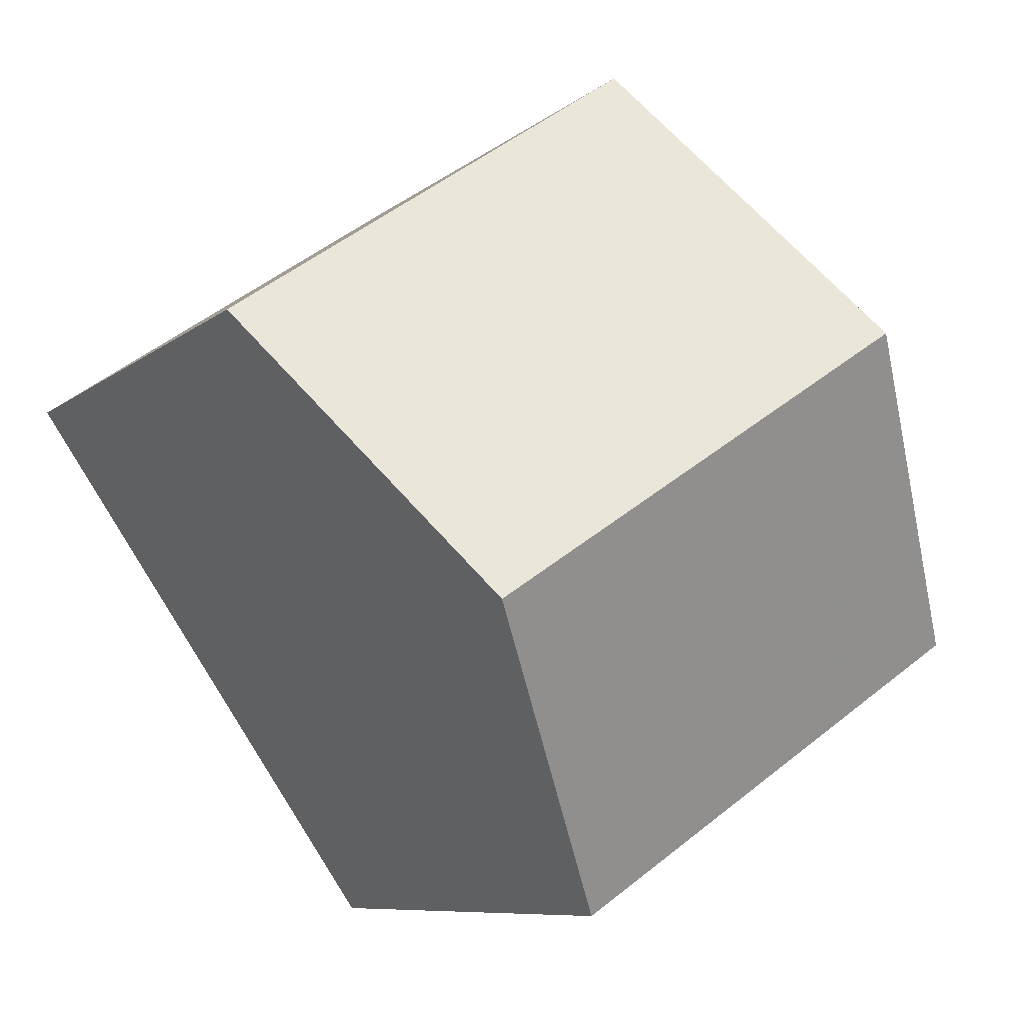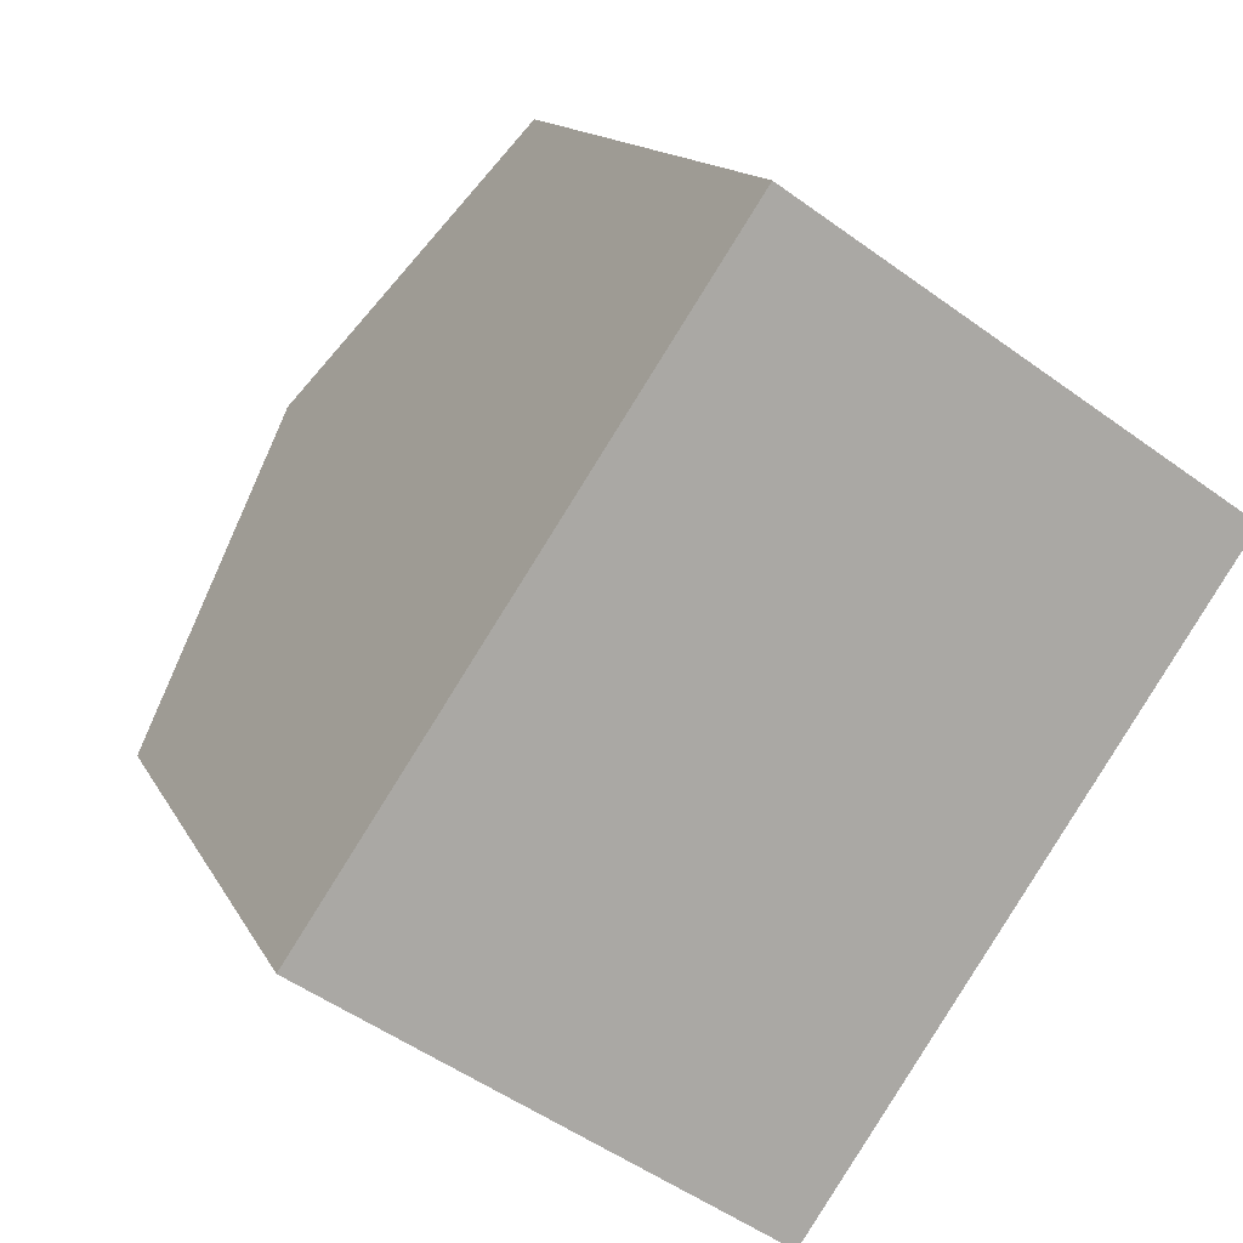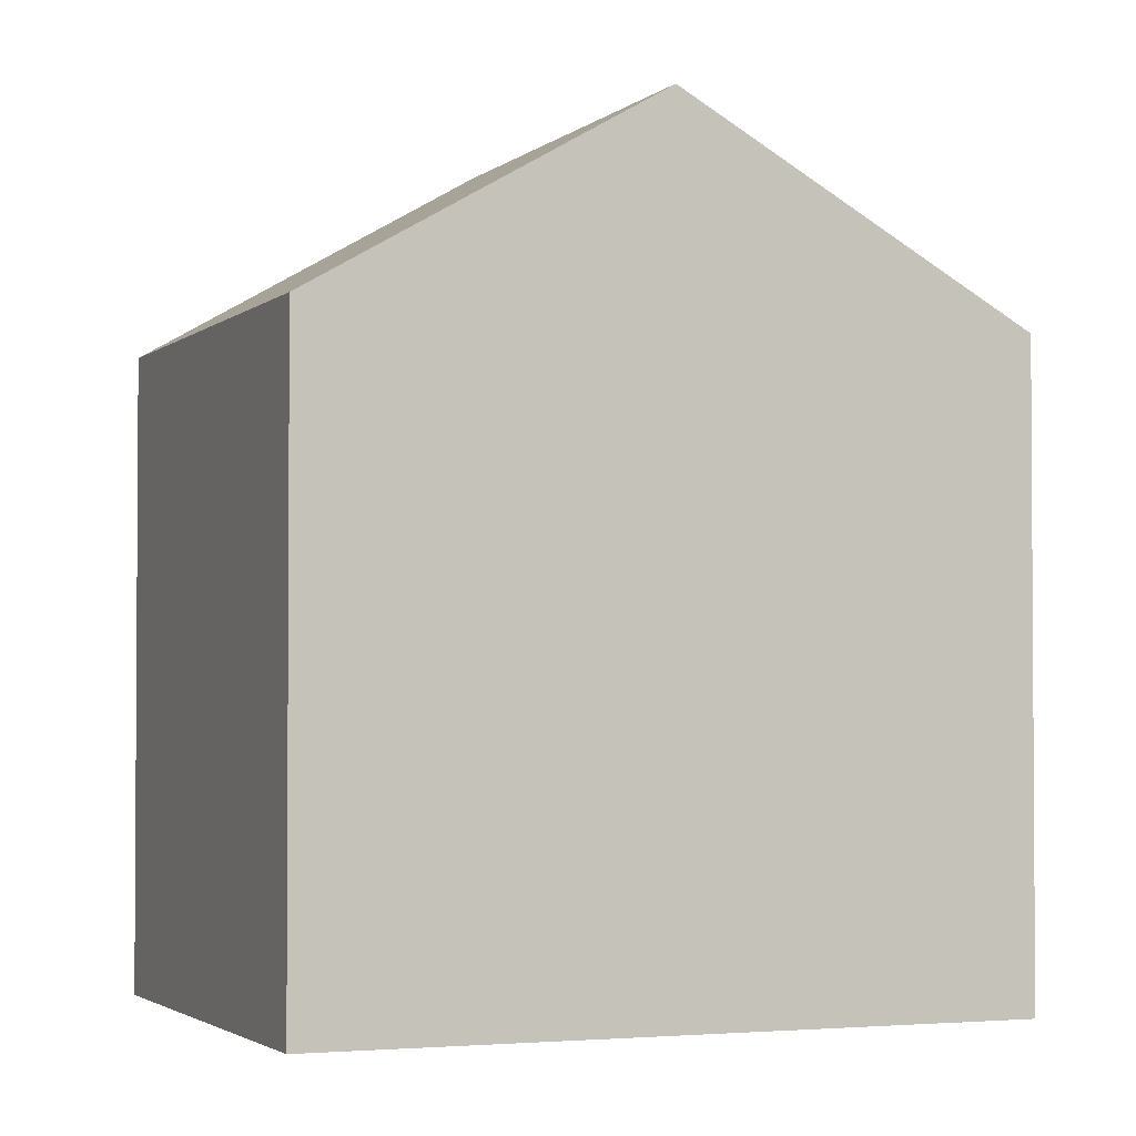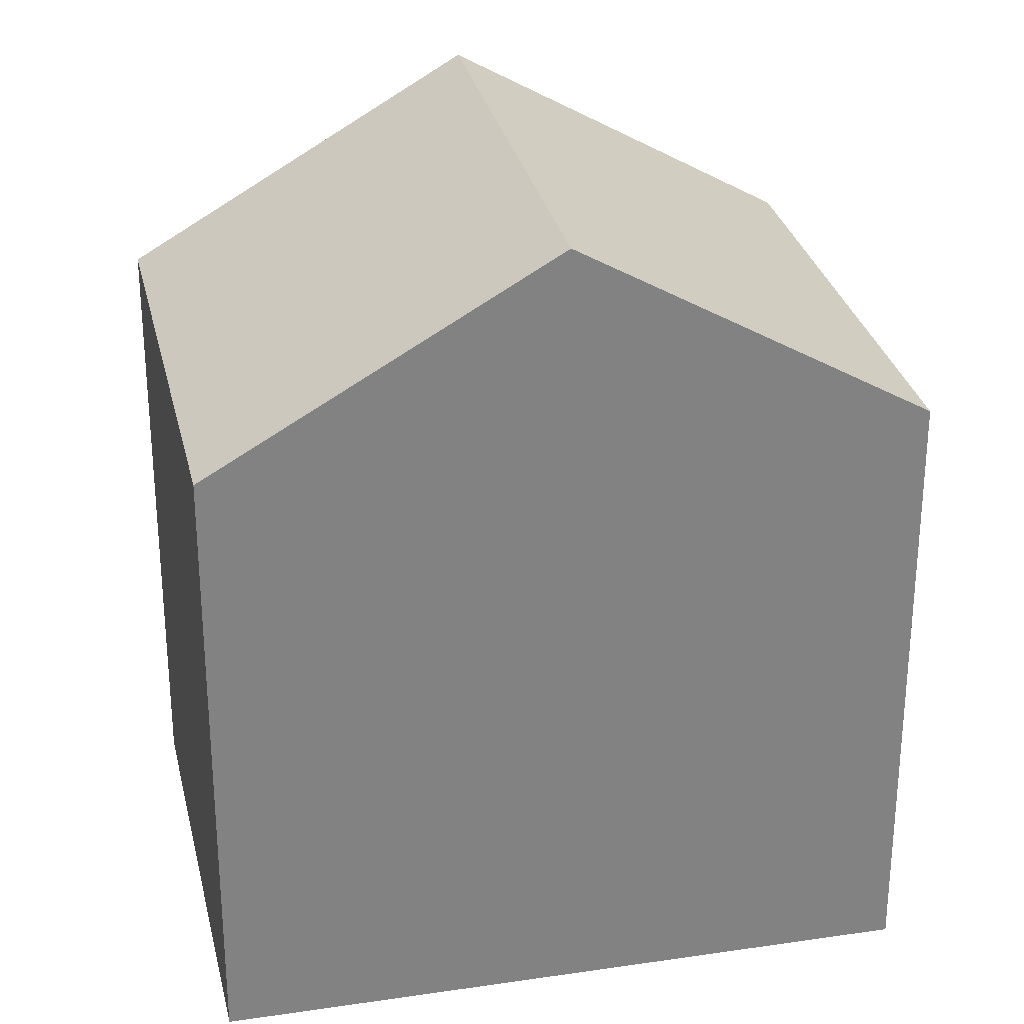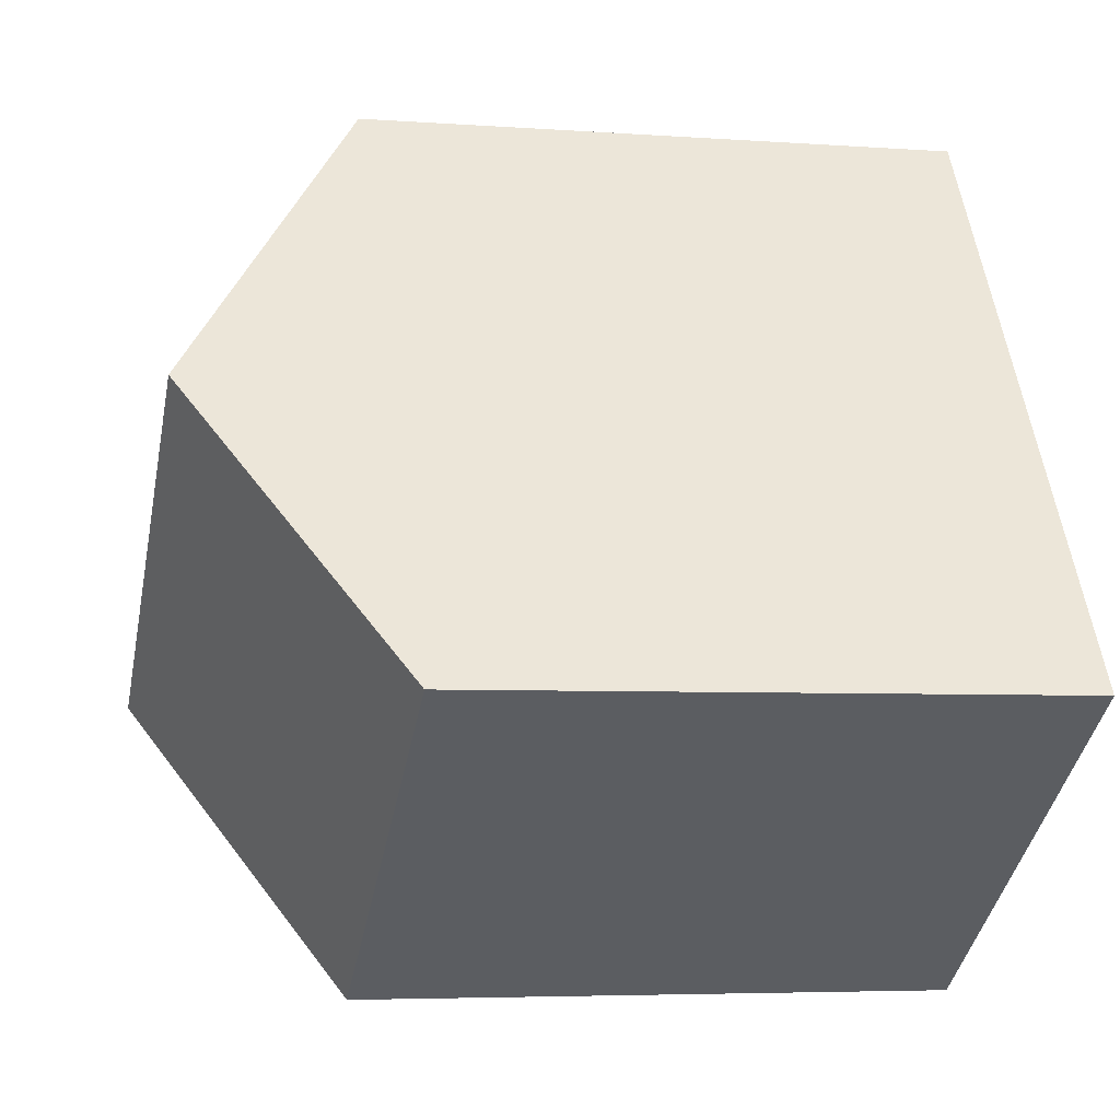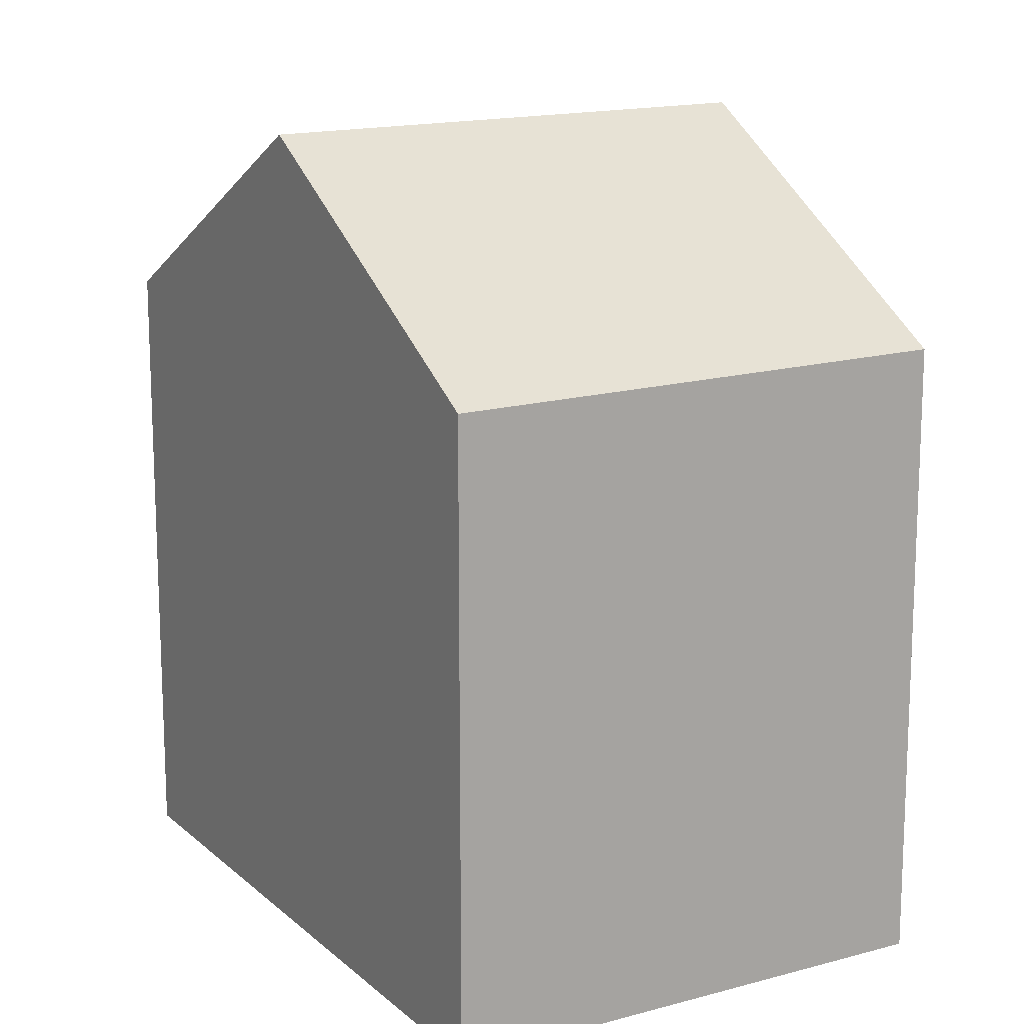
<metadata>
{"format":"obj","ext":"obj","renderer":"f3d","projection":"perspective","resolution":1024,"background":"white","views":[{"elev":-8.0,"azim":-26.1,"up":"+Y"},{"elev":13.6,"azim":161.8,"up":"+Y"},{"elev":-2.4,"azim":102.0,"up":"+Z"},{"elev":29.5,"azim":111.6,"up":"+Z"},{"elev":-4.9,"azim":76.9,"up":"+Y"},{"elev":15.6,"azim":-176.0,"up":"+Z"}]}
</metadata>
<code>
v -612.9 -1900 7.858
v -607.5 -1896 7.835
v -602.6 -1903 7.866
v -607.9 -1907 7.851
v -610.4 -1903 10.39
v -605 -1900 10.39
v -607.6 -1896 7.835
v -605.1 -1900 10.39
v -607.6 -1896 7.845
v -607.5 -1896 7.844
v -612.9 -1900 7.861
v -612.9 -1900 7.858
v -612.9 -1900 7.861
v -610.4 -1903 10.39
v -605 -1900 10.39
v -610.4 -1903 10.39
v -605.1 -1900 10.39
v -602.6 -1903 7.866
v -610.4 -1903 10.39
v -607.9 -1907 7.851
v -609.5 -1905 9.48
v -609.5 -1905 9.48
v -604.2 -1901 9.496
v -604.2 -1901 9.496
v -602.6 -1903 7.871
v -602.6 -1903 7.871
v -606.3 -1906 7.855
v -612.9 -1900 7.858
v -612.9 -1900 7.858
v -612.9 -1900 0
v -612.9 -1900 0
v -607.5 -1896 7.844
v -607.5 -1896 7.835
v -607.5 -1896 0
v -607.5 -1896 0
v -602.6 -1903 7.866
v -602.6 -1903 7.866
v -602.6 -1903 8.882e-16
v -602.6 -1903 8.882e-16
v -609.5 -1905 9.48
v -607.9 -1907 7.851
v -607.9 -1907 0
v -609.5 -1905 0
v -612.9 -1900 7.861
v -610.4 -1903 10.39
v -610.4 -1903 0
v -612.9 -1900 0
v -607.5 -1896 7.835
v -607.6 -1896 7.835
v -607.6 -1896 8.882e-16
v -607.5 -1896 0
v -605 -1900 10.39
v -607.5 -1896 7.844
v -607.5 -1896 0
v -605 -1900 -1.776e-15
v -612.9 -1900 7.858
v -612.9 -1900 7.861
v -612.9 -1900 0
v -612.9 -1900 0
v -607.6 -1896 7.835
v -612.9 -1900 7.858
v -612.9 -1900 0
v -607.6 -1896 8.882e-16
v -604.2 -1901 9.496
v -605 -1900 10.39
v -605 -1900 -1.776e-15
v -604.2 -1901 0
v -606.3 -1906 7.855
v -602.6 -1903 7.866
v -602.6 -1903 8.882e-16
v -606.3 -1906 0
v -607.9 -1907 7.851
v -607.9 -1907 7.851
v -607.9 -1907 8.882e-16
v -607.9 -1907 0
v -610.4 -1903 10.39
v -609.5 -1905 9.48
v -609.5 -1905 0
v -610.4 -1903 0
v -602.6 -1903 7.871
v -604.2 -1901 9.496
v -604.2 -1901 0
v -602.6 -1903 -8.882e-16
v -602.6 -1903 7.866
v -602.6 -1903 7.871
v -602.6 -1903 -8.882e-16
v -602.6 -1903 8.882e-16
v -607.9 -1907 7.851
v -606.3 -1906 7.855
v -606.3 -1906 0
v -607.9 -1907 8.882e-16
v -612.9 -1900 0
v -607.5 -1896 0
v -602.6 -1903 0
v -607.9 -1907 0
f 14 5 11 13
f 10 6 8 9
f 9 7 2 10
f 13 11 1 12
f 12 7 9 13
f 13 9 8 14
f 22 20 4 21
f 26 23 24 25
f 27 20 22 23 26
f 21 16 19 22
f 23 17 15 24
f 22 19 17 23
f 25 3 18 26
f 26 18 27
f 29 30 31 28
f 33 34 35 32
f 37 38 39 36
f 41 42 43 40
f 45 46 47 44
f 49 50 51 48
f 53 54 55 52
f 57 58 59 56
f 61 62 63 60
f 65 66 67 64
f 69 70 71 68
f 73 74 75 72
f 77 78 79 76
f 81 82 83 80
f 85 86 87 84
f 89 90 91 88
f 93 94 95 92

</code>
